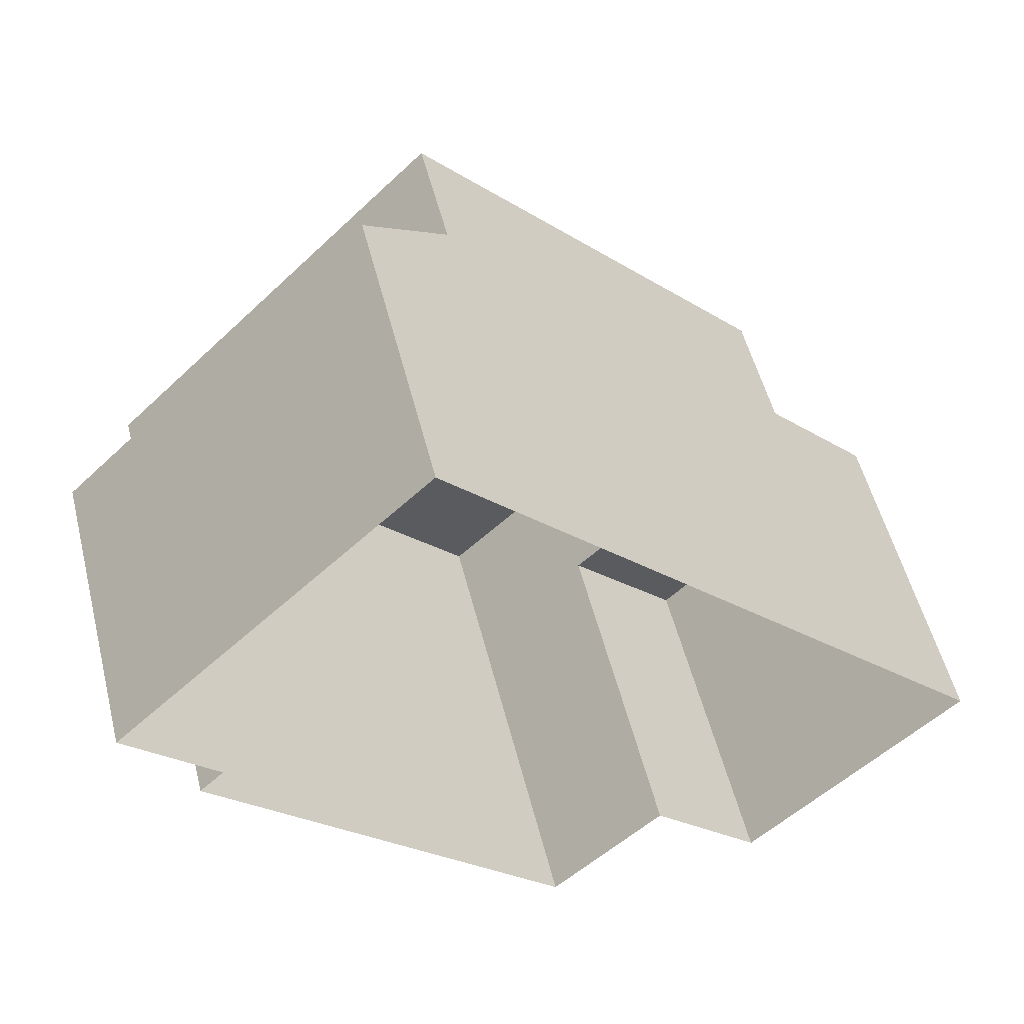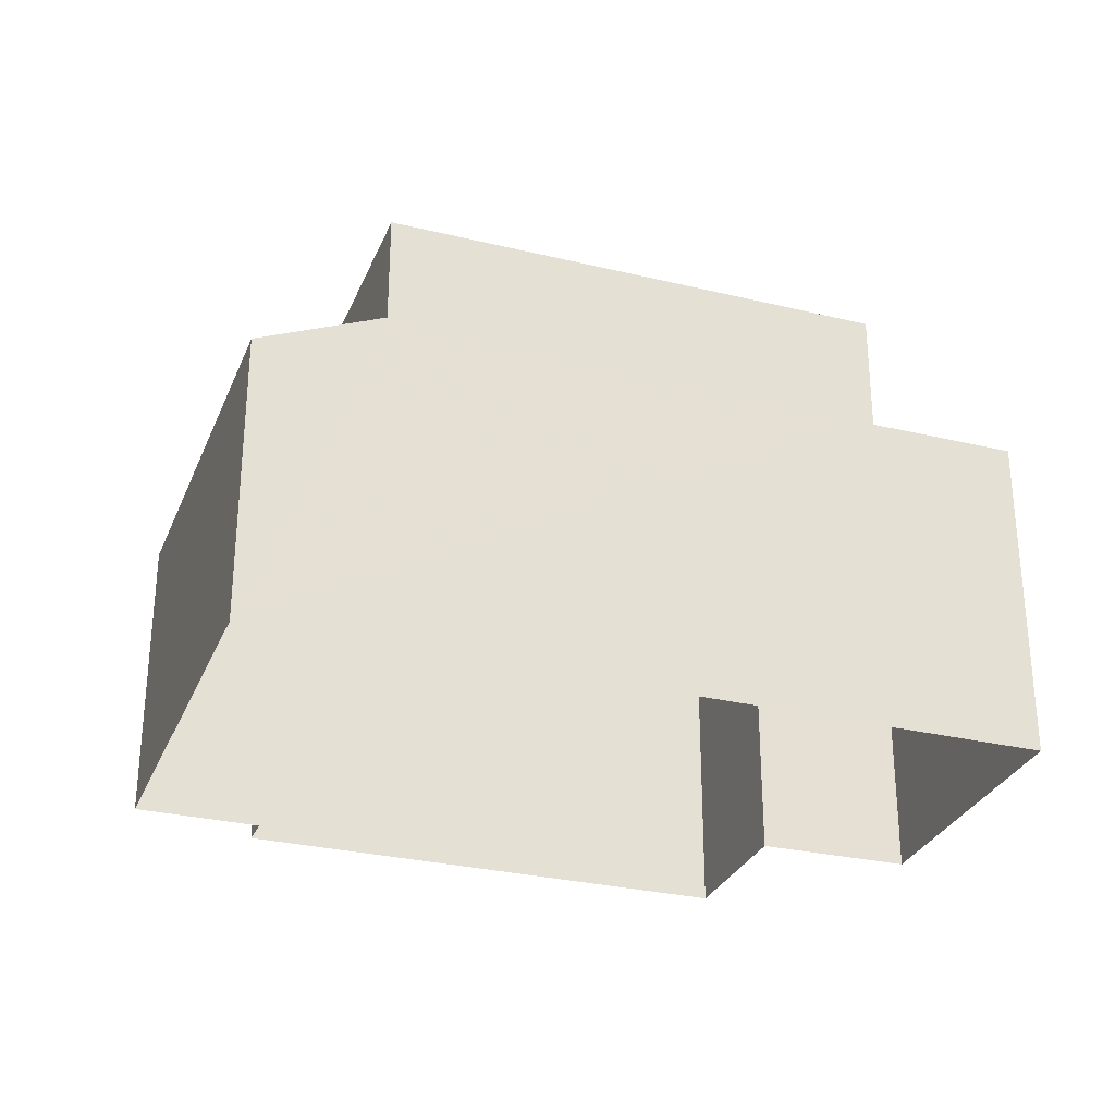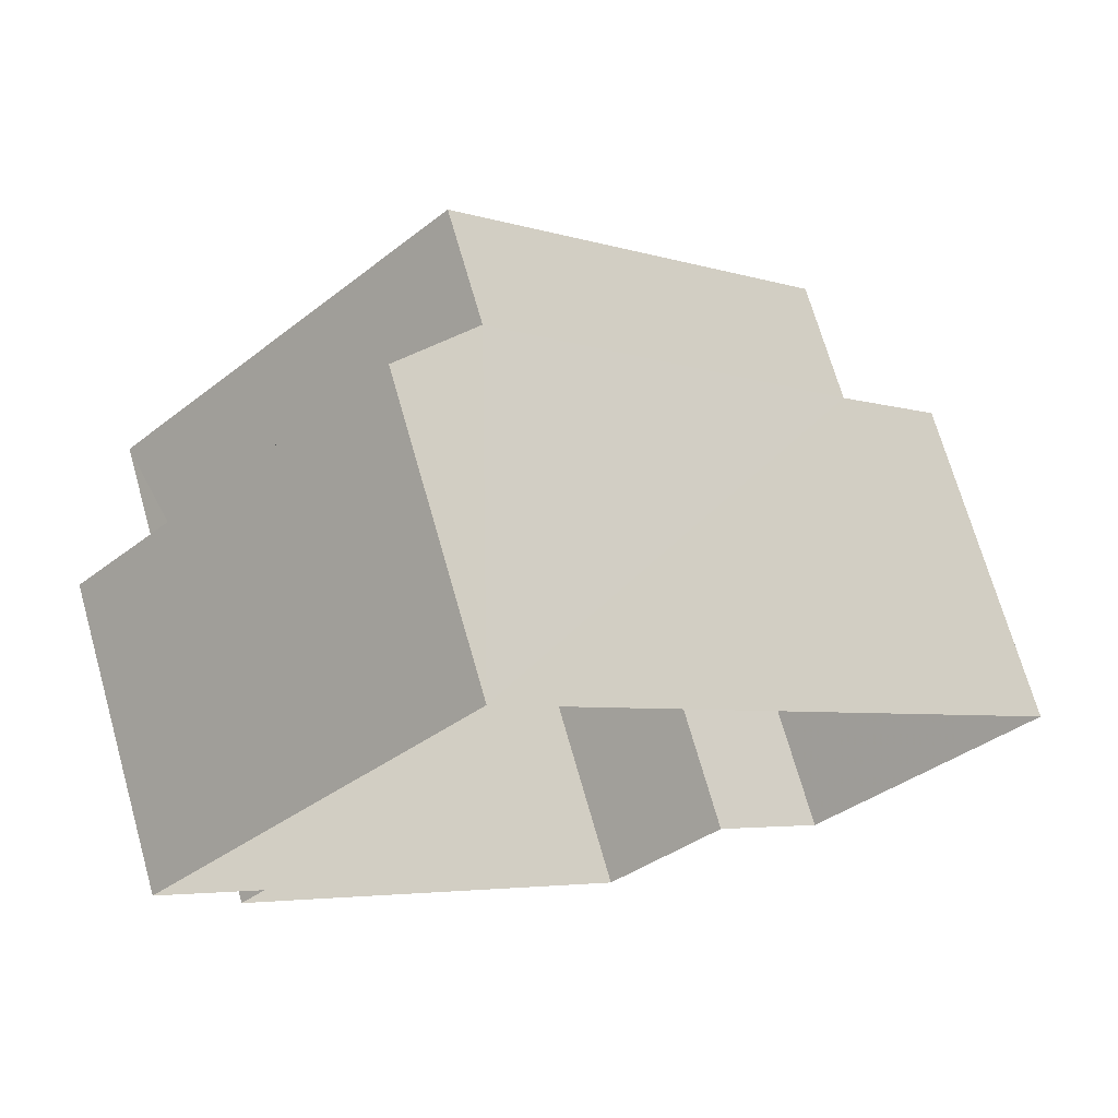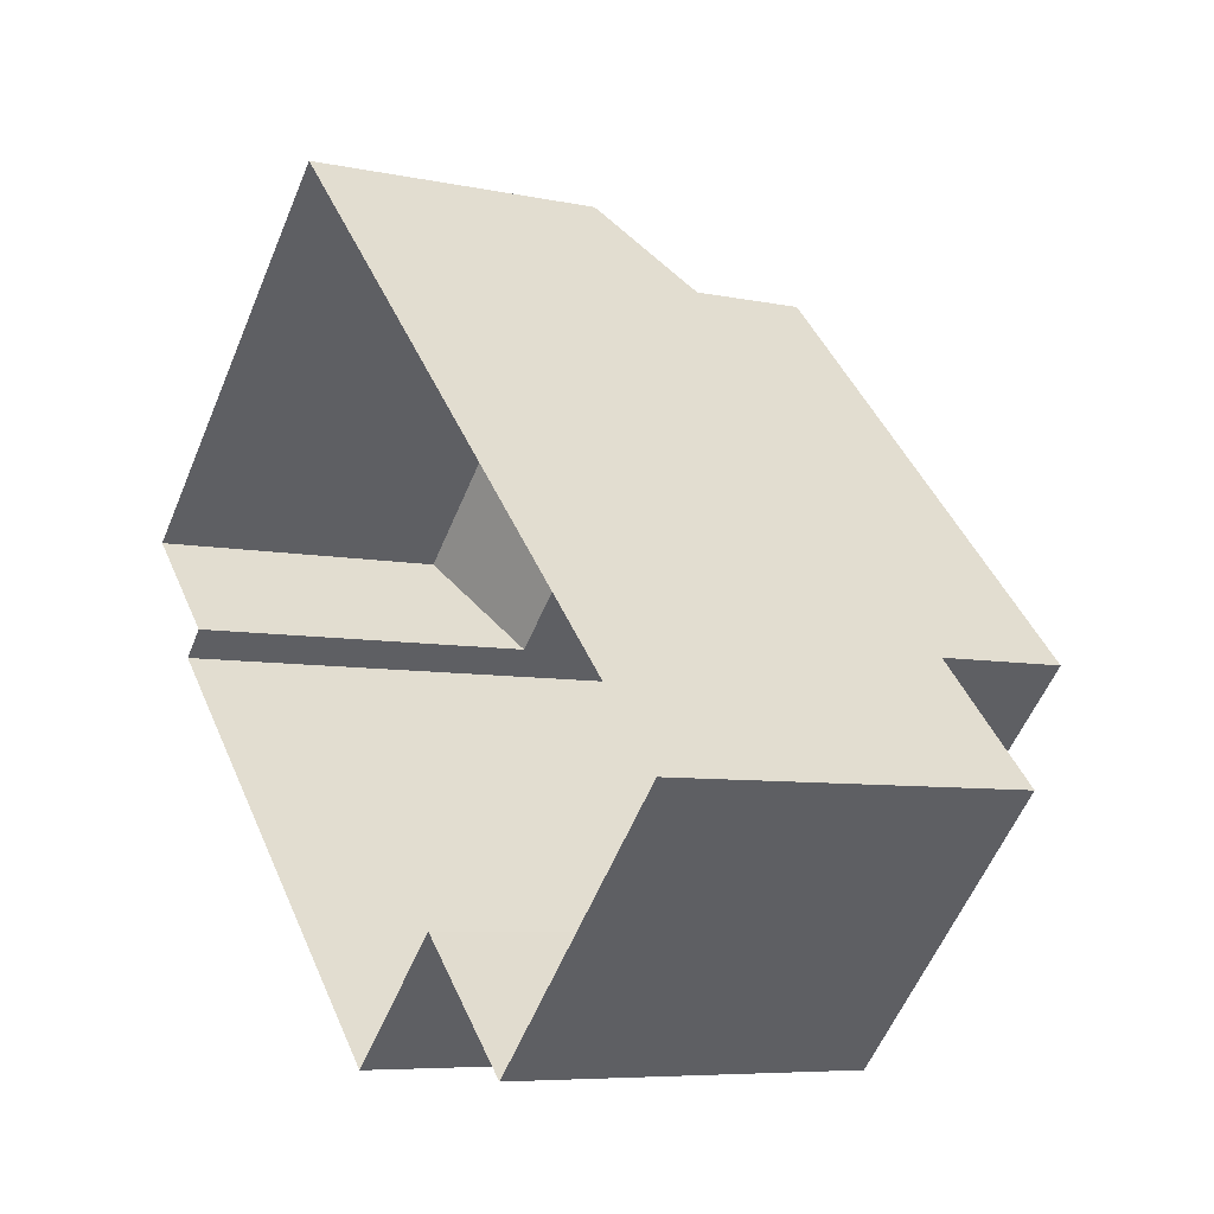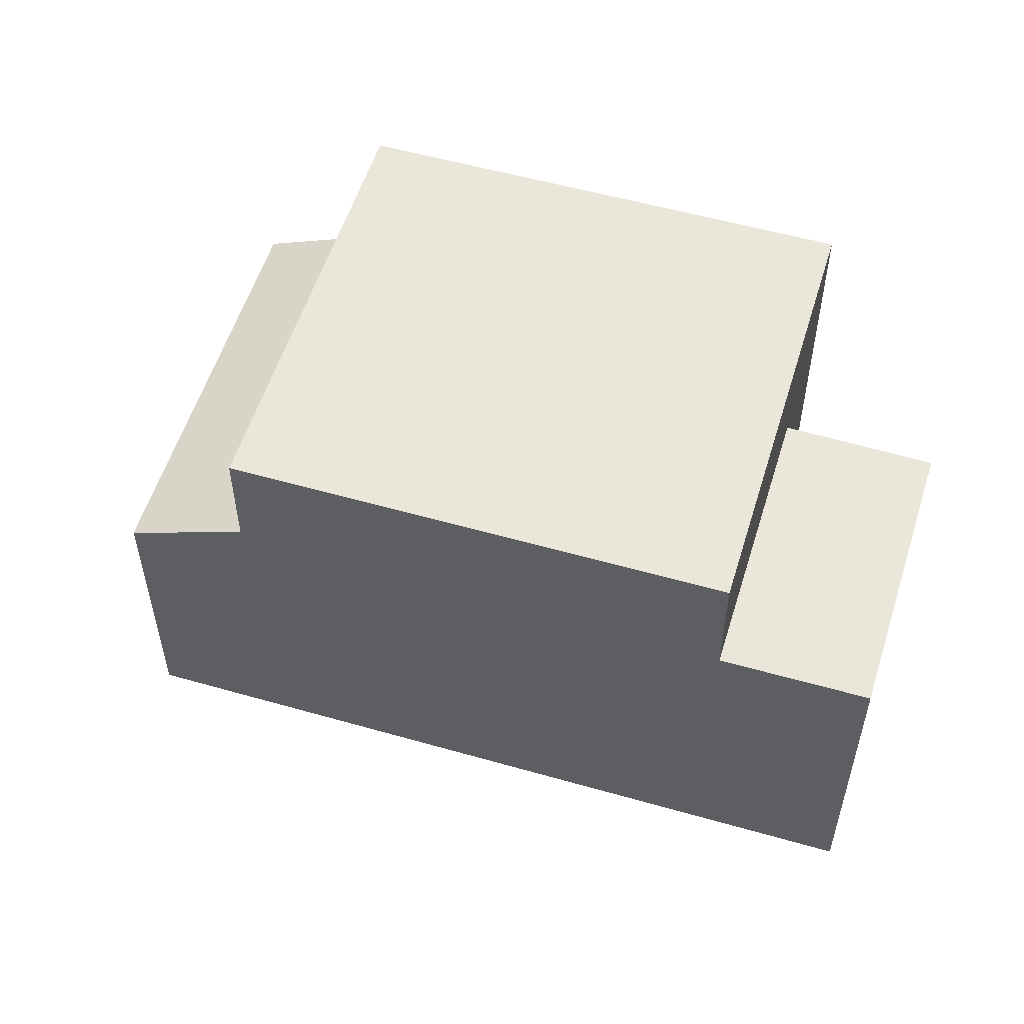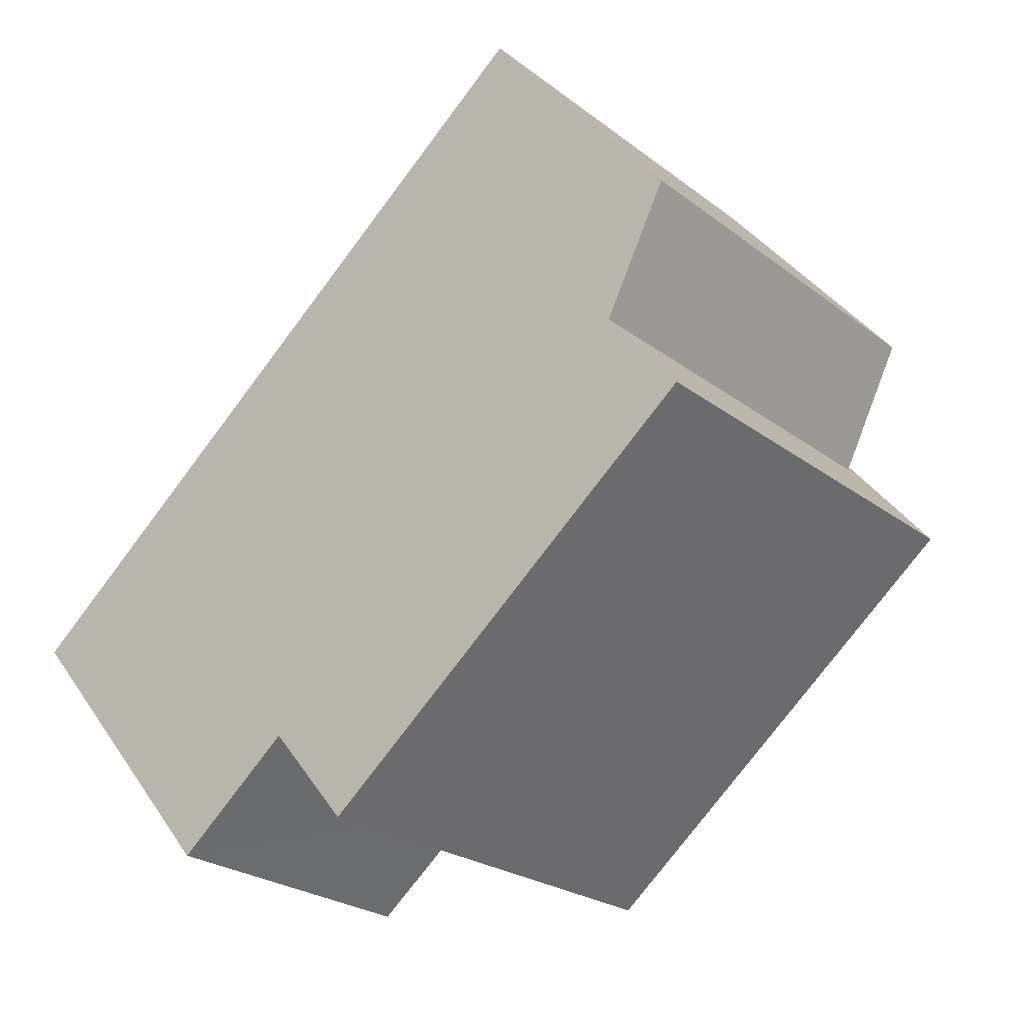
<metadata>
{"format":"obj","ext":"obj","renderer":"f3d","projection":"perspective","resolution":1024,"background":"white","views":[{"elev":53.5,"azim":165.9,"up":"+Y"},{"elev":-29.4,"azim":-154.0,"up":"+Z"},{"elev":70.6,"azim":164.1,"up":"+Y"},{"elev":-6.7,"azim":-122.2,"up":"+Y"},{"elev":54.9,"azim":-117.6,"up":"+Z"},{"elev":39.4,"azim":-30.7,"up":"+Y"}]}
</metadata>
<code>
v -2.238e+05 -1.273e+05 17.18
v -2.238e+05 -1.273e+05 17.18
v -2.238e+05 -1.273e+05 17.18
v -2.238e+05 -1.273e+05 17.18
v -2.238e+05 -1.273e+05 17.18
v -2.238e+05 -1.273e+05 17.18
v -2.238e+05 -1.273e+05 17.18
v -2.238e+05 -1.273e+05 17.18
v -2.238e+05 -1.273e+05 24.74
v -2.238e+05 -1.273e+05 24.74
v -2.238e+05 -1.273e+05 24.74
v -2.238e+05 -1.273e+05 24.74
v -2.238e+05 -1.273e+05 24.98
v -2.238e+05 -1.273e+05 23.77
v -2.238e+05 -1.273e+05 23.77
v -2.238e+05 -1.273e+05 24.98
v -2.238e+05 -1.273e+05 27.49
v -2.238e+05 -1.273e+05 27.49
v -2.238e+05 -1.273e+05 27.49
v -2.238e+05 -1.273e+05 27.49
f 1 2 3
f 4 1 5
f 6 7 8
f 1 3 6
f 5 6 8
f 1 6 5
f 9 10 11
f 9 12 10
f 13 14 15
f 13 16 14
f 17 18 19
f 17 20 18
f 10 8 7
f 11 10 7
f 1 4 14
f 16 1 14
f 14 4 5
f 15 14 5
f 17 3 2
f 20 17 2
f 6 3 9
f 3 17 9
f 9 19 12
f 9 17 19
f 12 19 13
f 10 12 8
f 19 18 13
f 8 12 5
f 5 13 15
f 12 13 5
f 2 16 20
f 20 16 18
f 2 1 16
f 18 16 13
f 6 11 7
f 6 9 11

</code>
